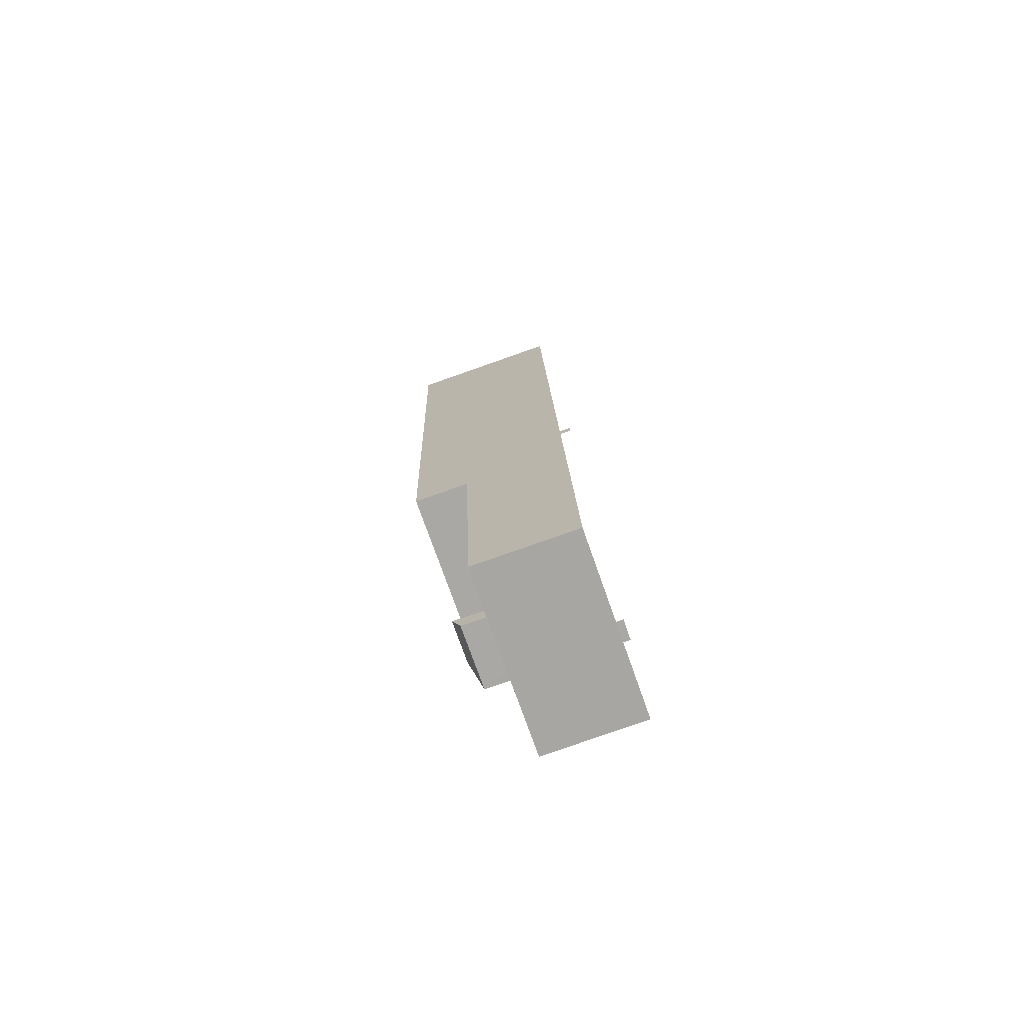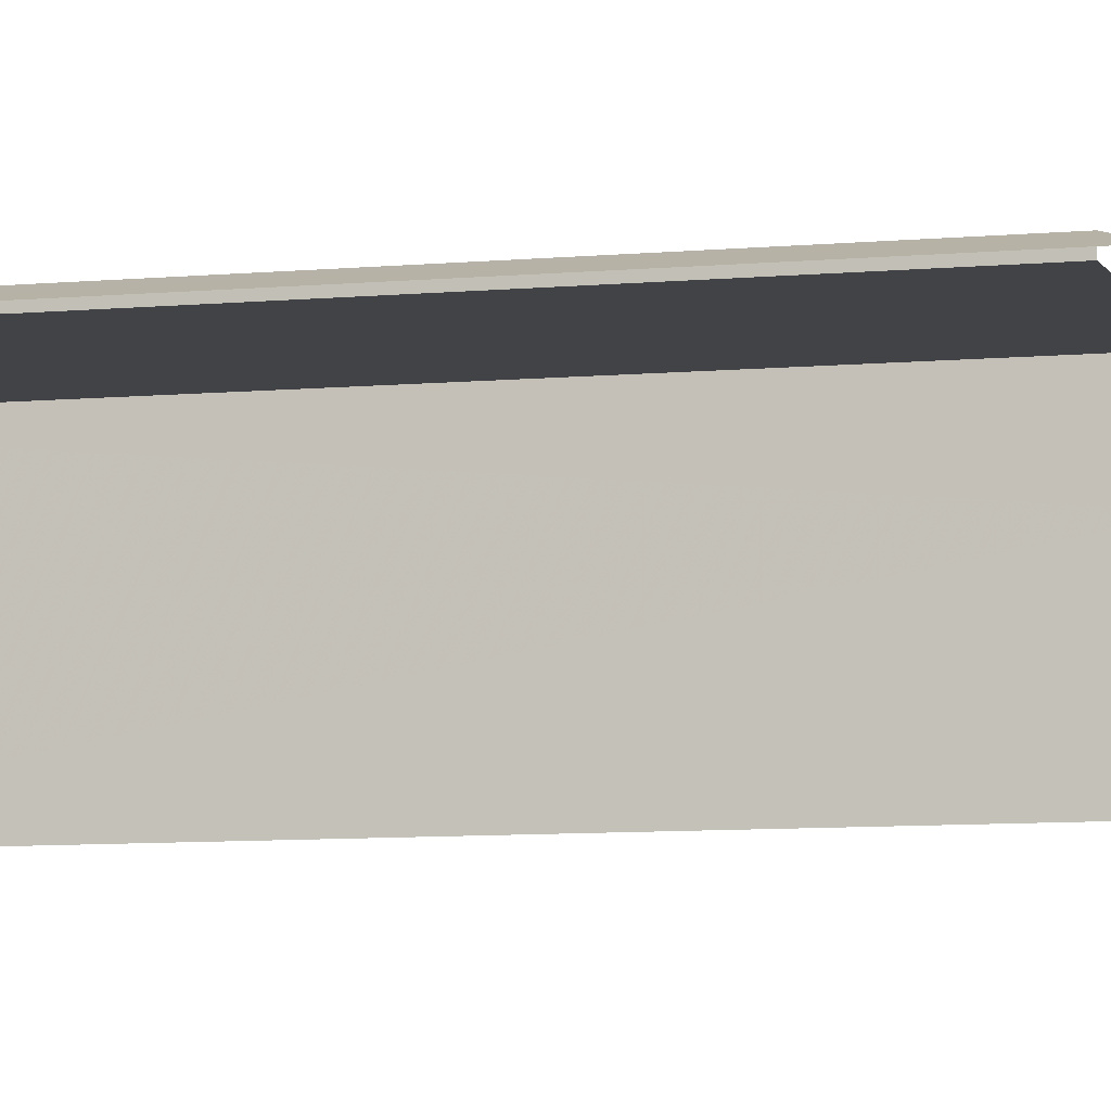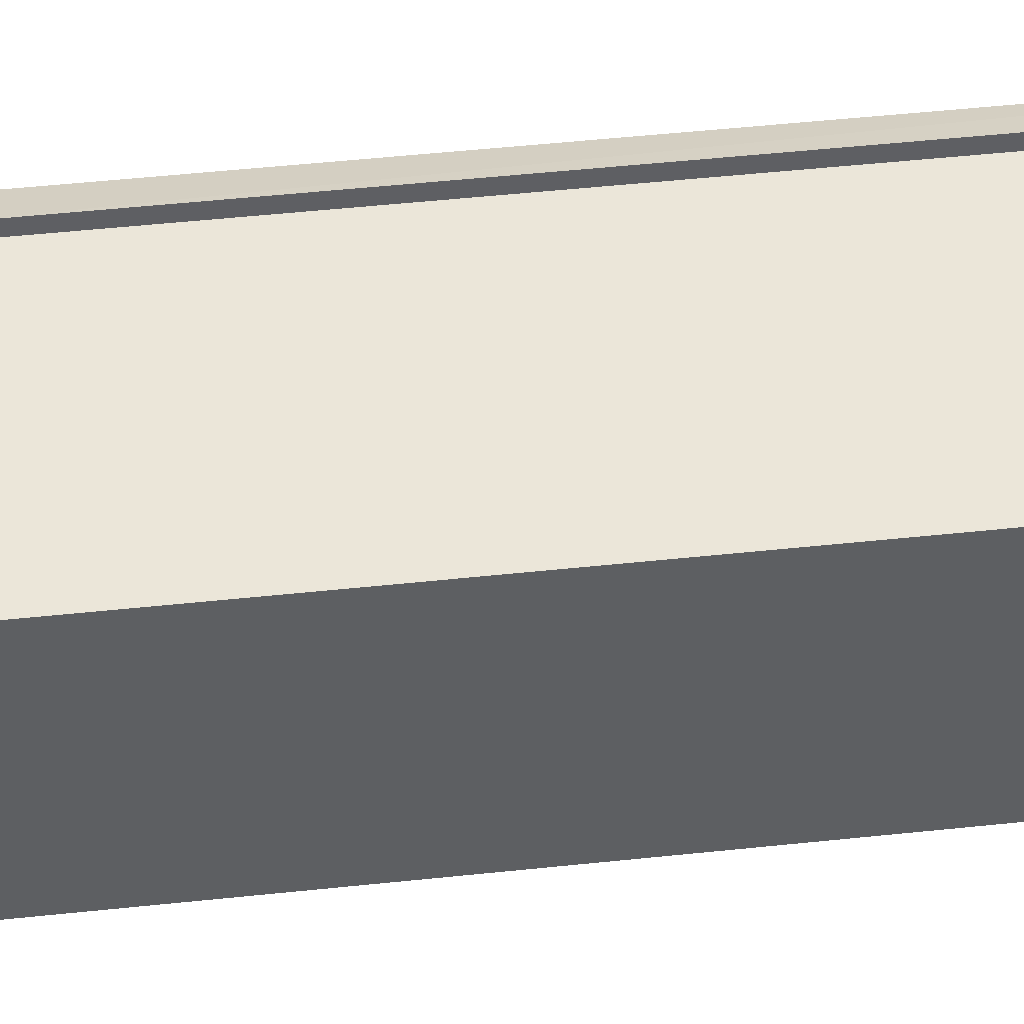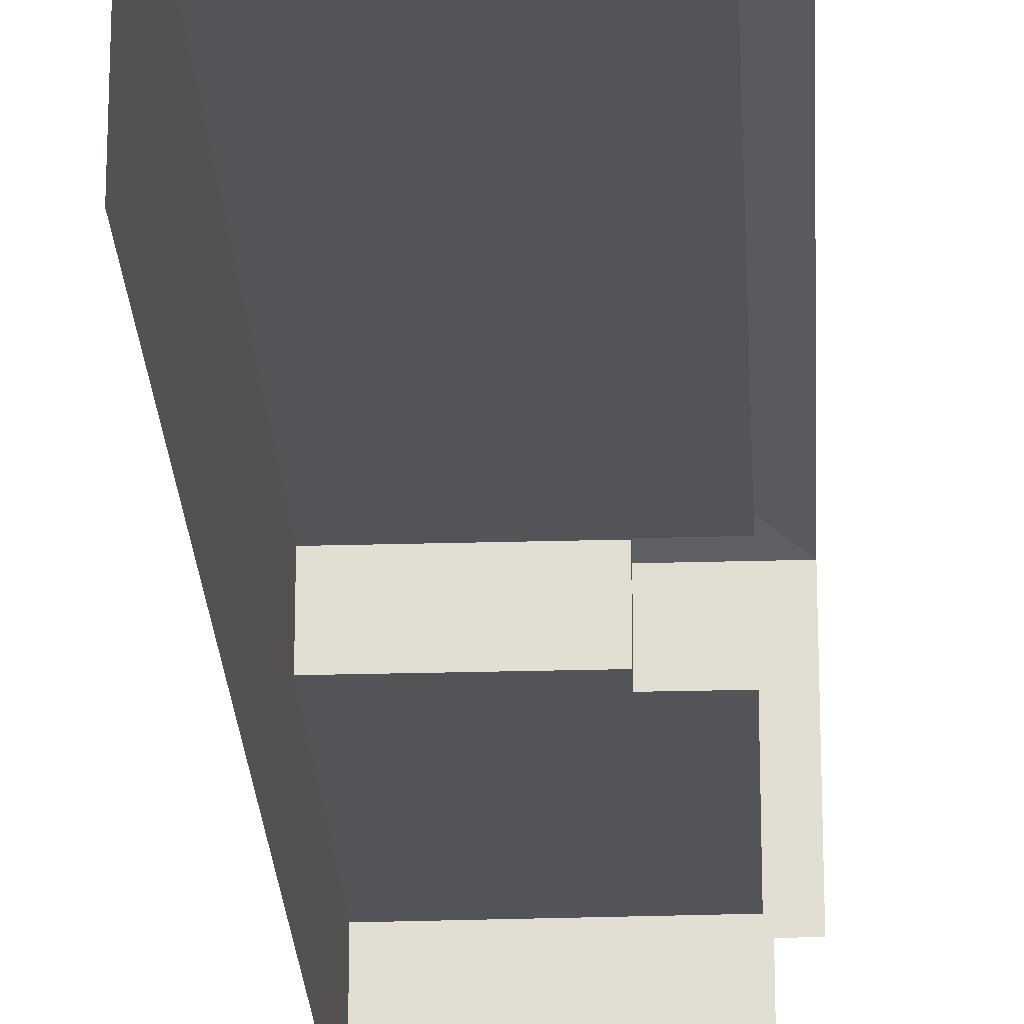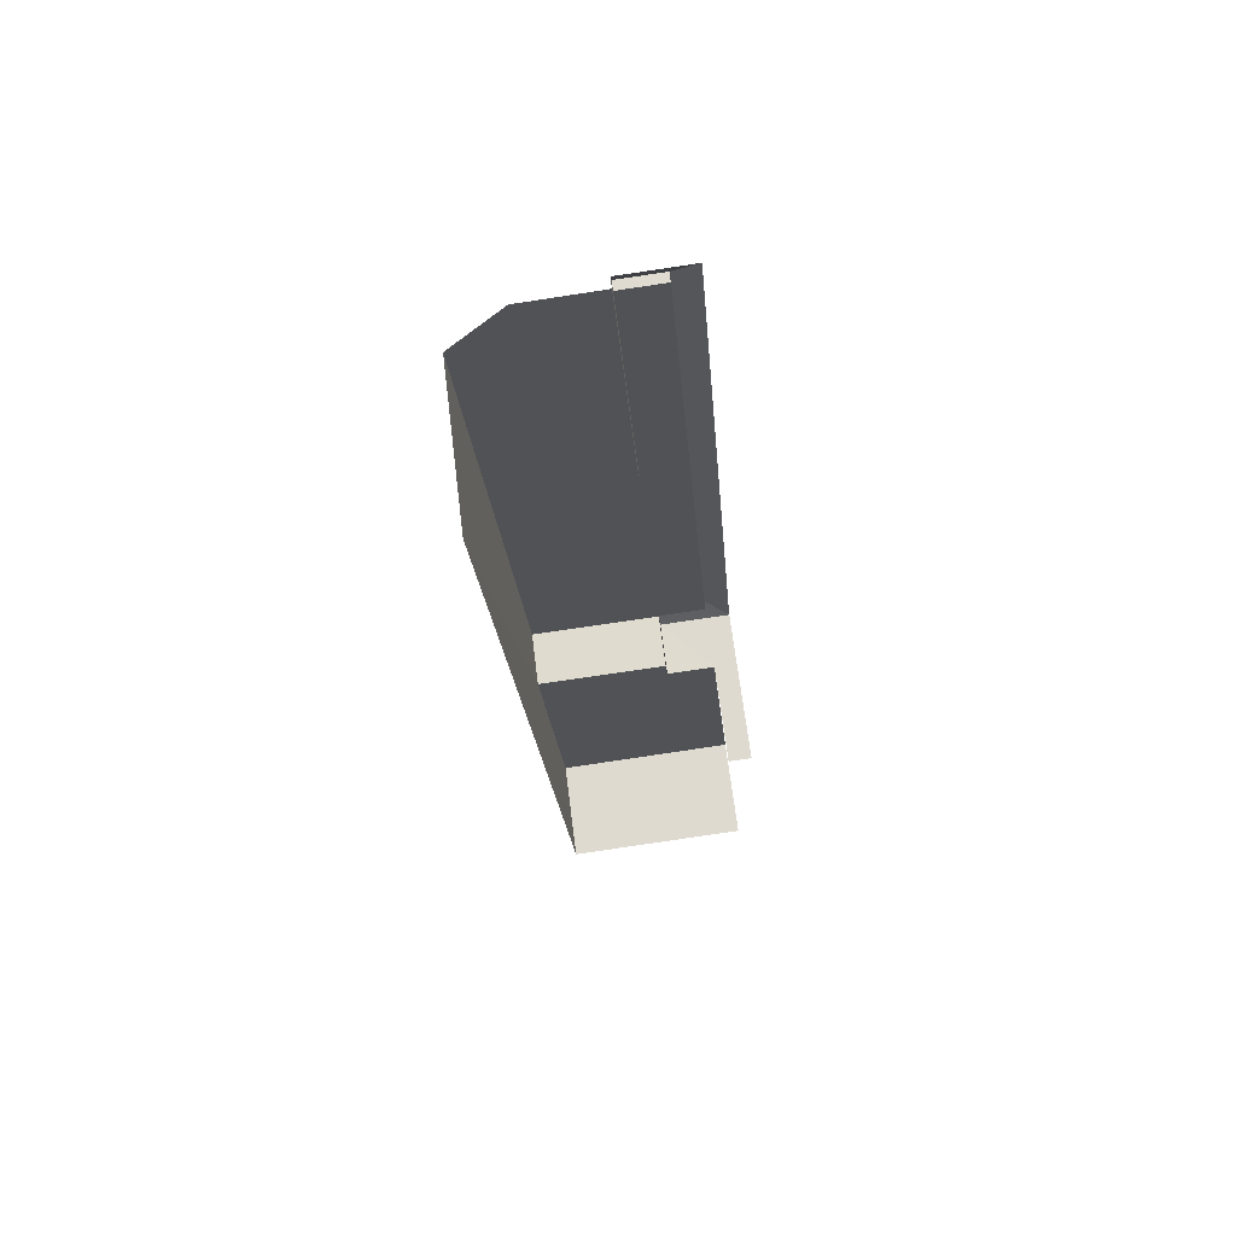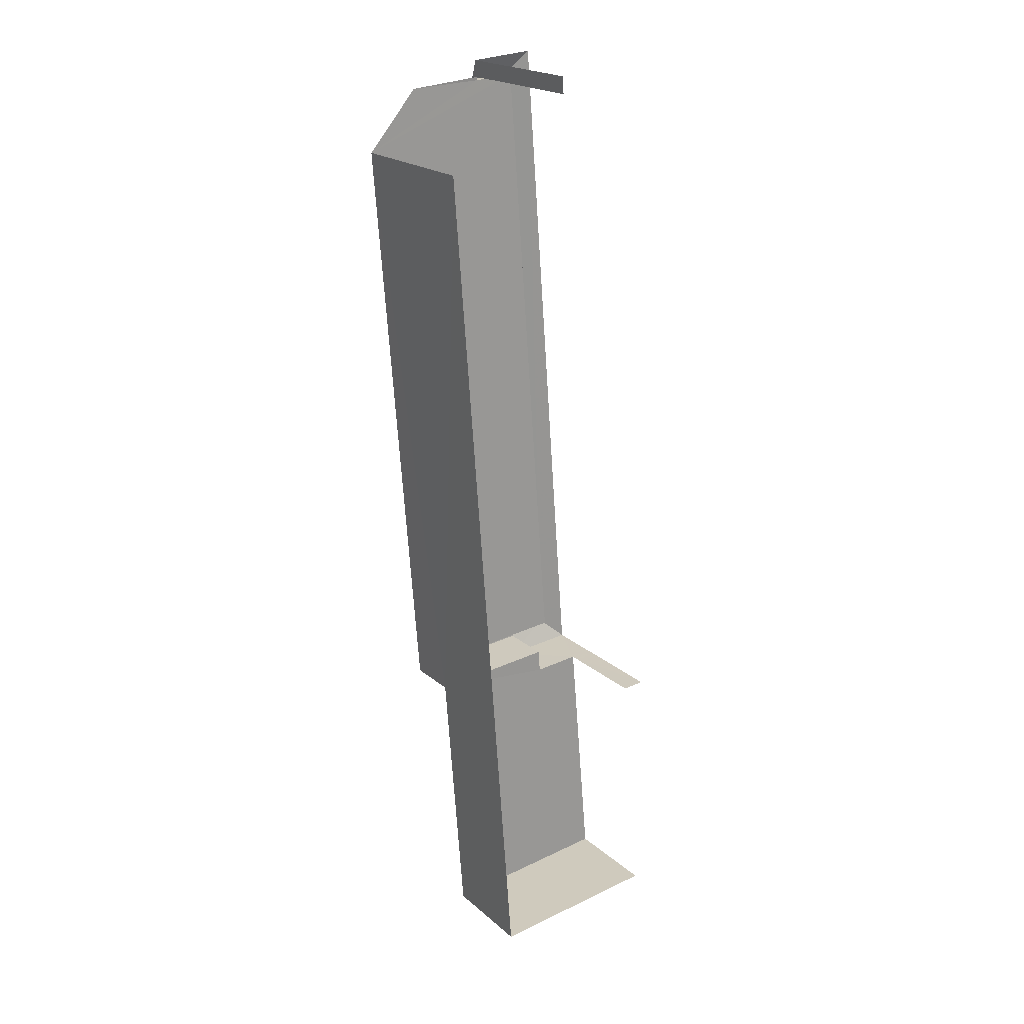
<metadata>
{"format":"obj","ext":"obj","renderer":"f3d","projection":"perspective","resolution":1024,"background":"white","views":[{"elev":-79.0,"azim":109.4,"up":"+Y"},{"elev":-7.1,"azim":-78.1,"up":"+Z"},{"elev":47.5,"azim":78.7,"up":"+Z"},{"elev":-23.6,"azim":178.5,"up":"+Z"},{"elev":68.2,"azim":172.9,"up":"+Y"},{"elev":21.1,"azim":145.6,"up":"+Y"}]}
</metadata>
<code>
v -2.236e+05 -1.277e+05 16.48
v -2.236e+05 -1.277e+05 16.48
v -2.236e+05 -1.277e+05 16.48
v -2.236e+05 -1.277e+05 16.48
v -2.236e+05 -1.277e+05 16.48
v -2.236e+05 -1.277e+05 16.48
v -2.236e+05 -1.277e+05 16.48
v -2.236e+05 -1.277e+05 16.48
v -2.236e+05 -1.277e+05 16.48
v -2.236e+05 -1.277e+05 24.94
v -2.236e+05 -1.277e+05 24.47
v -2.236e+05 -1.277e+05 24.47
v -2.236e+05 -1.277e+05 24.94
v -2.236e+05 -1.277e+05 24.94
v -2.236e+05 -1.277e+05 24.47
v -2.236e+05 -1.277e+05 24.47
v -2.236e+05 -1.277e+05 24.94
v -2.236e+05 -1.277e+05 21.69
v -2.236e+05 -1.277e+05 21.69
v -2.236e+05 -1.277e+05 21.69
v -2.236e+05 -1.277e+05 21.69
v -2.236e+05 -1.277e+05 21.69
v -2.236e+05 -1.277e+05 21.69
v -2.236e+05 -1.277e+05 24.47
v -2.236e+05 -1.277e+05 24.47
v -2.236e+05 -1.277e+05 24.47
v -2.236e+05 -1.277e+05 24.47
v -2.236e+05 -1.277e+05 24.47
v -2.236e+05 -1.277e+05 24.47
v -2.236e+05 -1.277e+05 24.47
v -2.236e+05 -1.277e+05 24.47
v -2.236e+05 -1.277e+05 24.47
f 1 2 3
f 3 2 4
f 5 4 6
f 6 7 8
f 4 2 7
f 9 6 8
f 6 4 7
f 2 1 19
f 18 2 19
f 6 27 5
f 6 28 27
f 27 4 5
f 27 26 4
f 16 8 7
f 11 16 7
f 13 29 10
f 13 30 29
f 16 9 8
f 16 15 9
f 10 11 12
f 13 10 12
f 14 15 16
f 14 17 15
f 18 19 20
f 19 21 20
f 20 22 23
f 20 21 22
f 10 16 11
f 10 14 16
f 24 25 26
f 27 28 24
f 25 29 26
f 27 24 26
f 26 30 31
f 31 30 32
f 29 30 26
f 30 13 32
f 23 32 12
f 23 12 20
f 32 13 12
f 19 1 3
f 21 19 3
f 29 25 14
f 10 29 14
f 9 15 6
f 28 17 24
f 6 15 28
f 28 15 17
f 22 31 32
f 23 22 32
f 7 18 11
f 11 18 12
f 7 2 18
f 12 18 20
f 26 22 4
f 4 22 3
f 26 31 22
f 3 22 21
f 25 24 17
f 14 25 17

</code>
